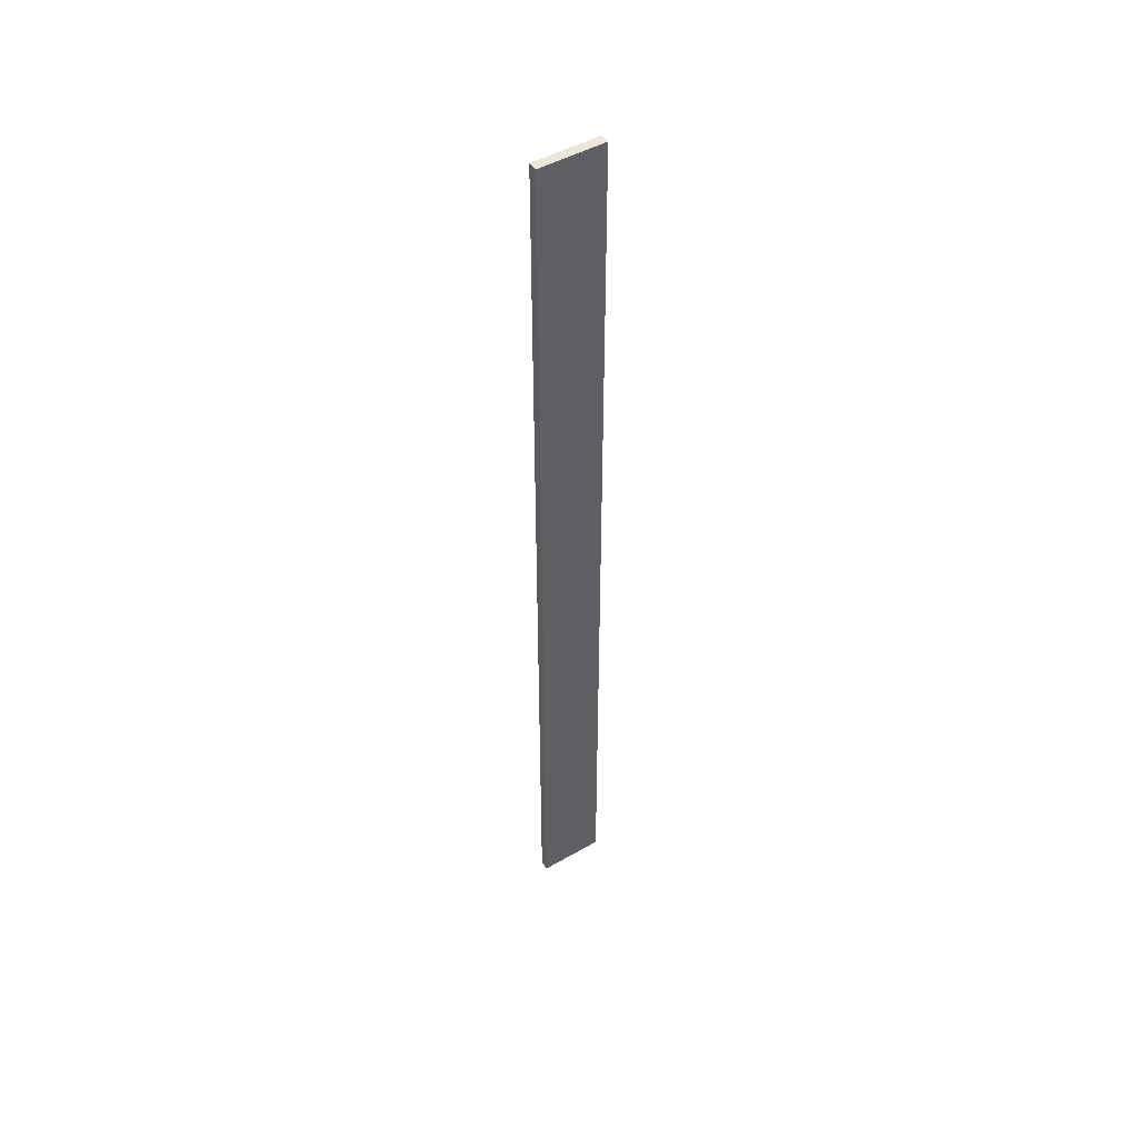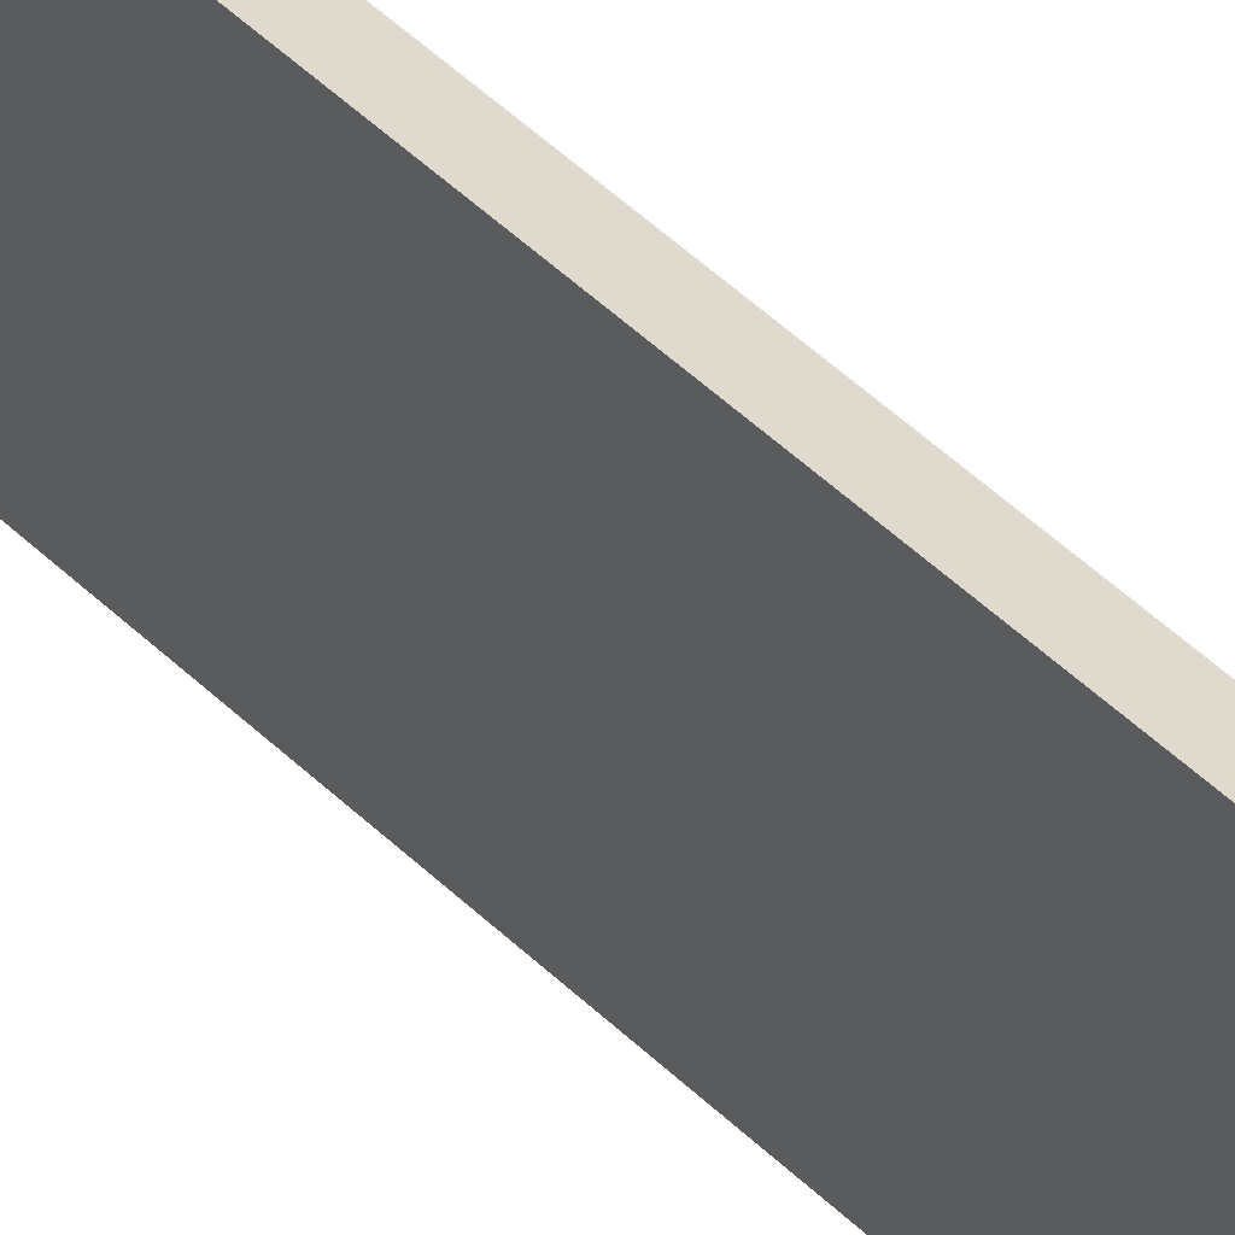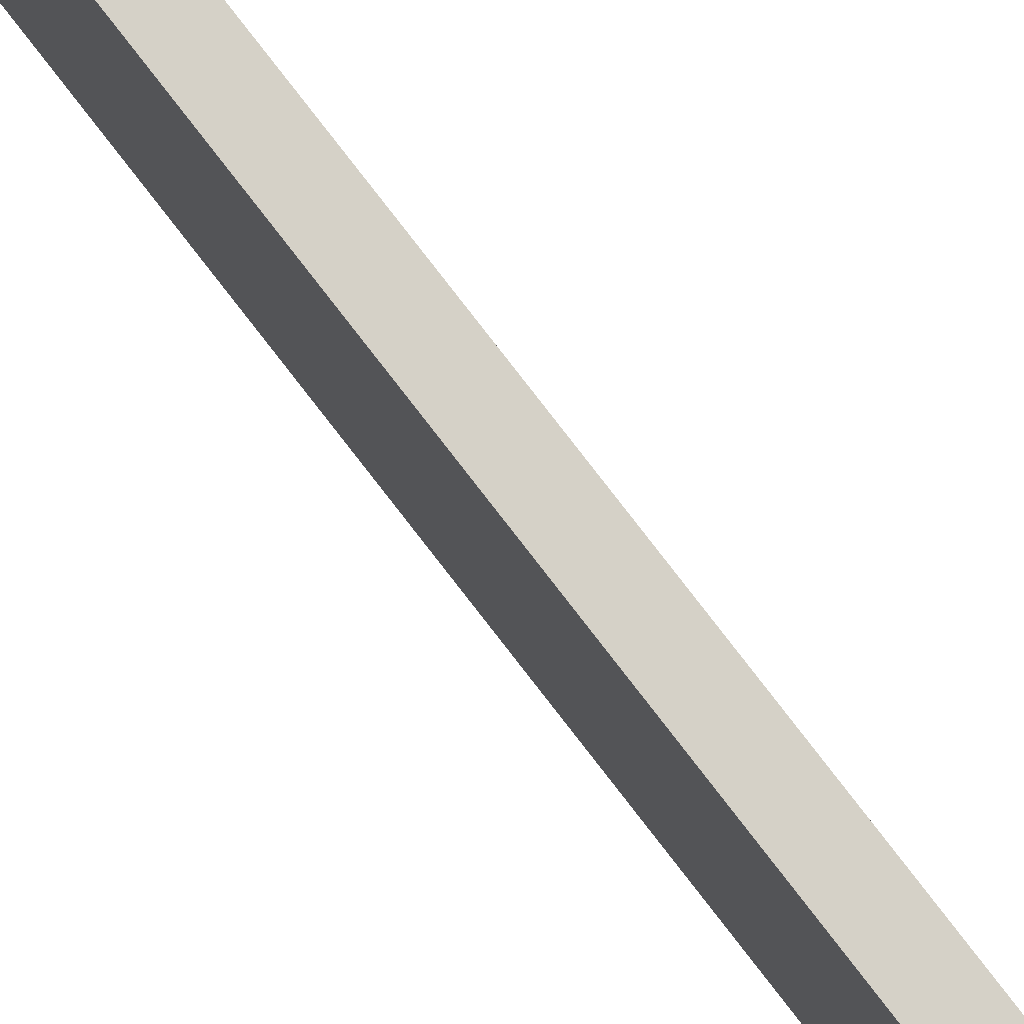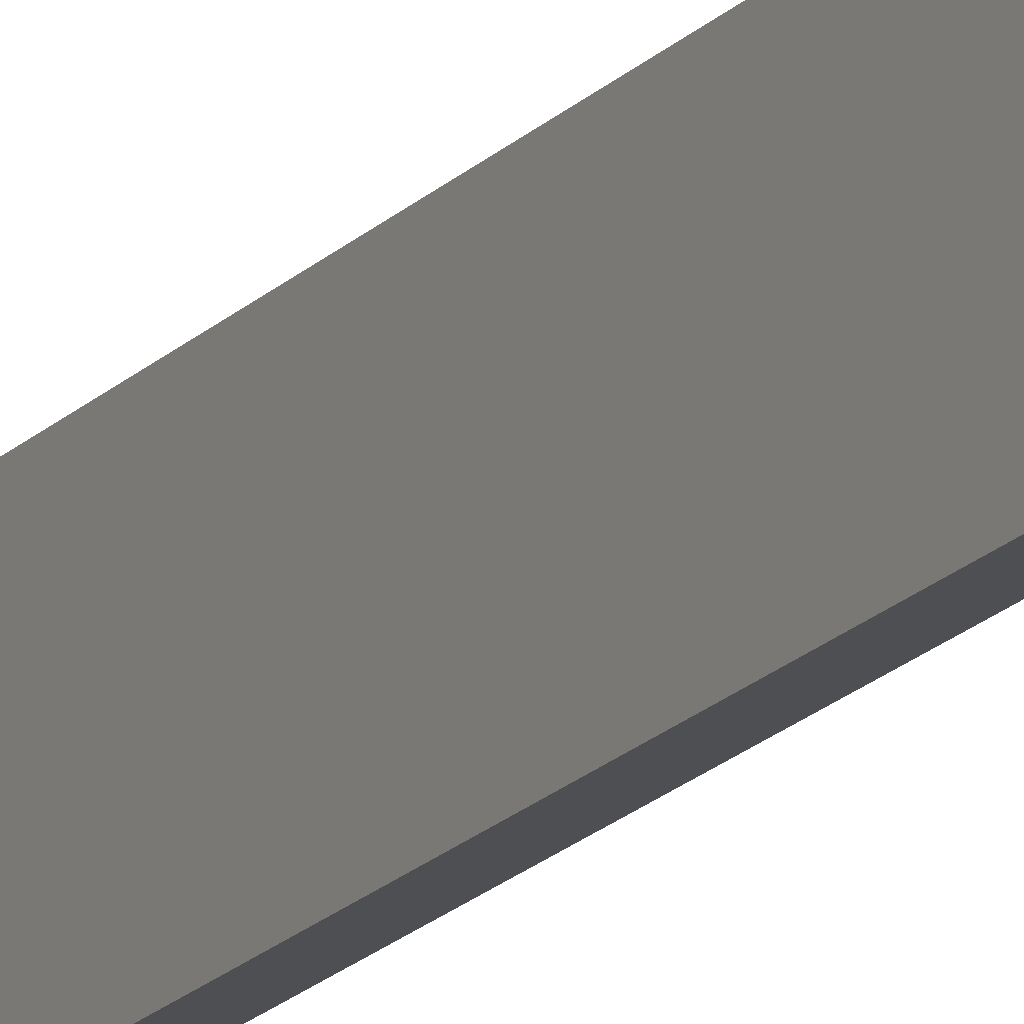
<metadata>
{"format":"obj","ext":"obj","renderer":"f3d","projection":"perspective","resolution":1024,"background":"white","views":[{"elev":47.7,"azim":57.2,"up":"+Z"},{"elev":33.0,"azim":-34.1,"up":"+Y"},{"elev":79.5,"azim":142.3,"up":"+Y"},{"elev":-17.6,"azim":152.4,"up":"+Y"}]}
</metadata>
<code>
o 9486
v 2172 1870 15.7
v 2172 1870 15.7
v 2172 1870 15.7
v 2172 1870 16.71
v 2172 1870 16.71
v 2172 1870 16.71
v 2172 1870 15.7
v 2172 1870 15.7
v 2172 1870 15.7
v 2172 1870 16.71
v 2172 1870 15.7
v 2172 1870 16.71
v 2172 1870 16.71
v 2172 1870 16.71
v 2172 1870 16.71
v 2172 1870 16.71
v 2172 1870 15.7
v 2172 1870 16.71
v 2172 1870 15.7
v 2172 1870 16.71
v 2172 1870 16.71
v 2172 1870 15.7
v 2172 1870 16.71
v 2172 1870 16.71
v 2172 1870 15.7
v 2172 1870 15.7
v 2172 1870 16.71
v 2172 1870 15.7
v 2172 1870 15.7
f 1 2 3
f 1 4 5
f 6 2 7
f 8 9 7
f 10 7 11
f 12 13 14
f 14 15 16
f 17 15 18
f 19 20 21
f 22 23 20
f 24 25 26
f 27 28 29

</code>
